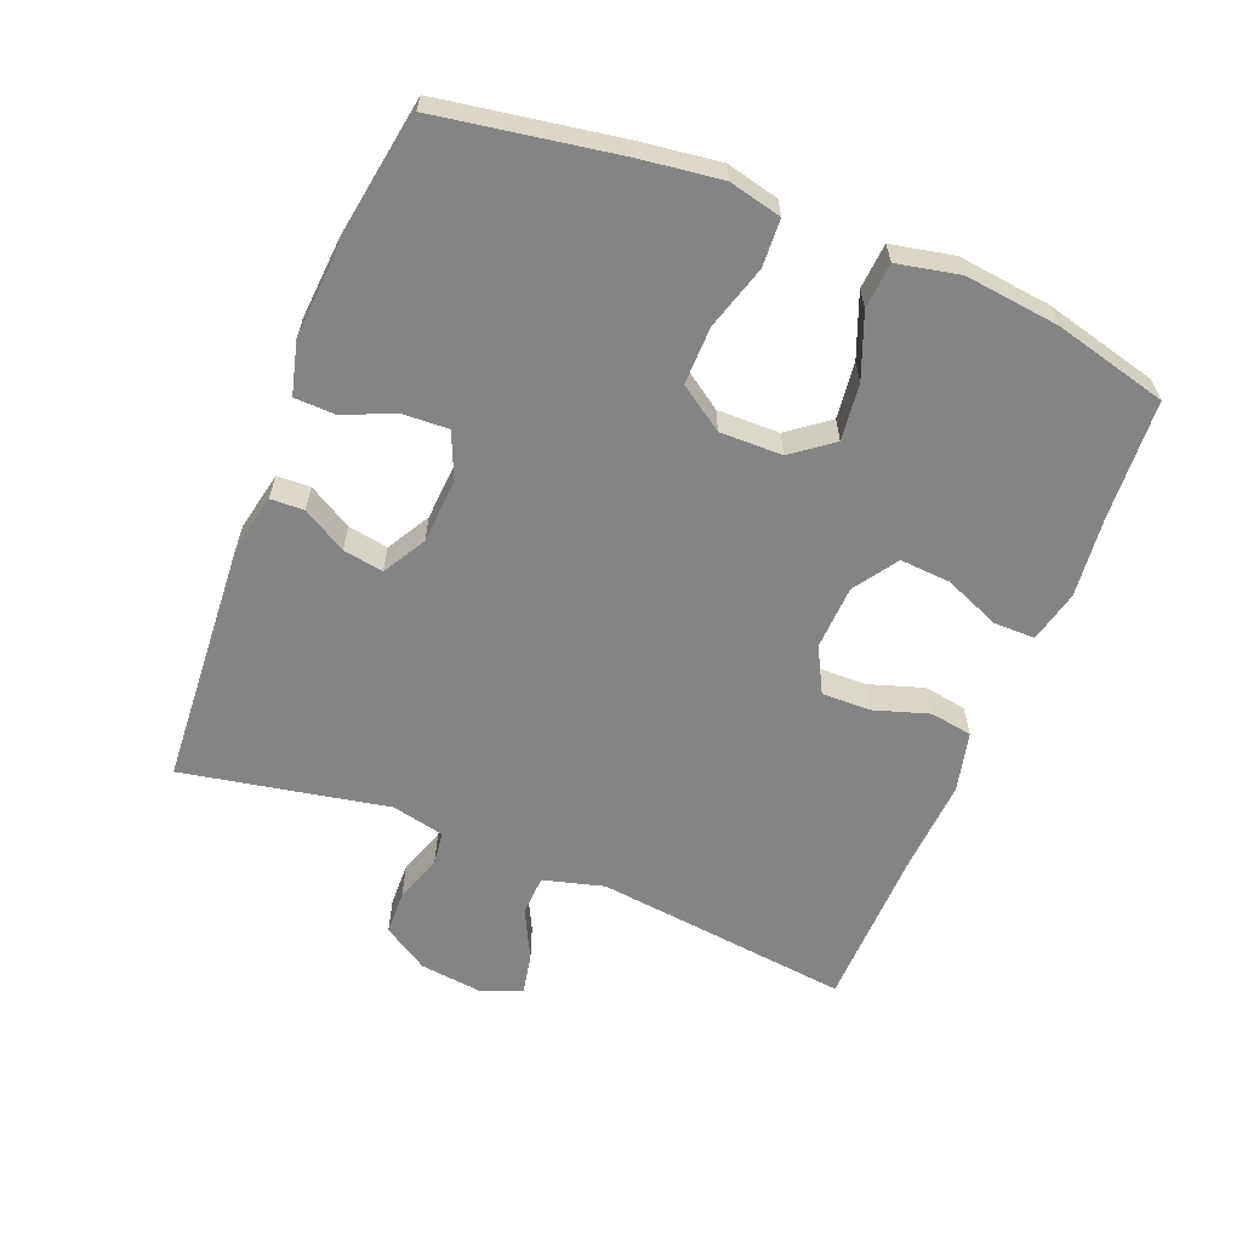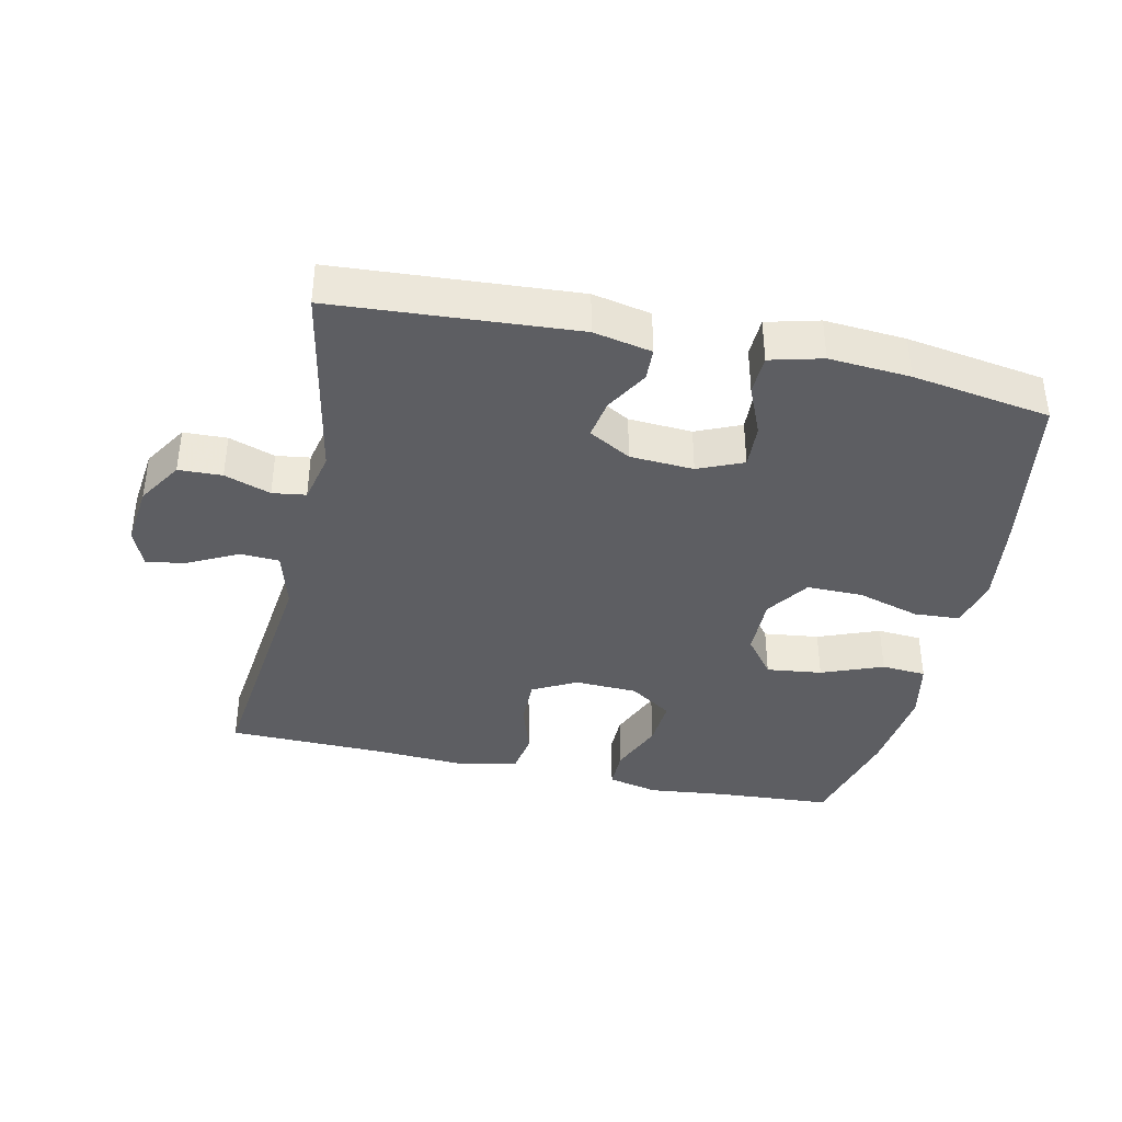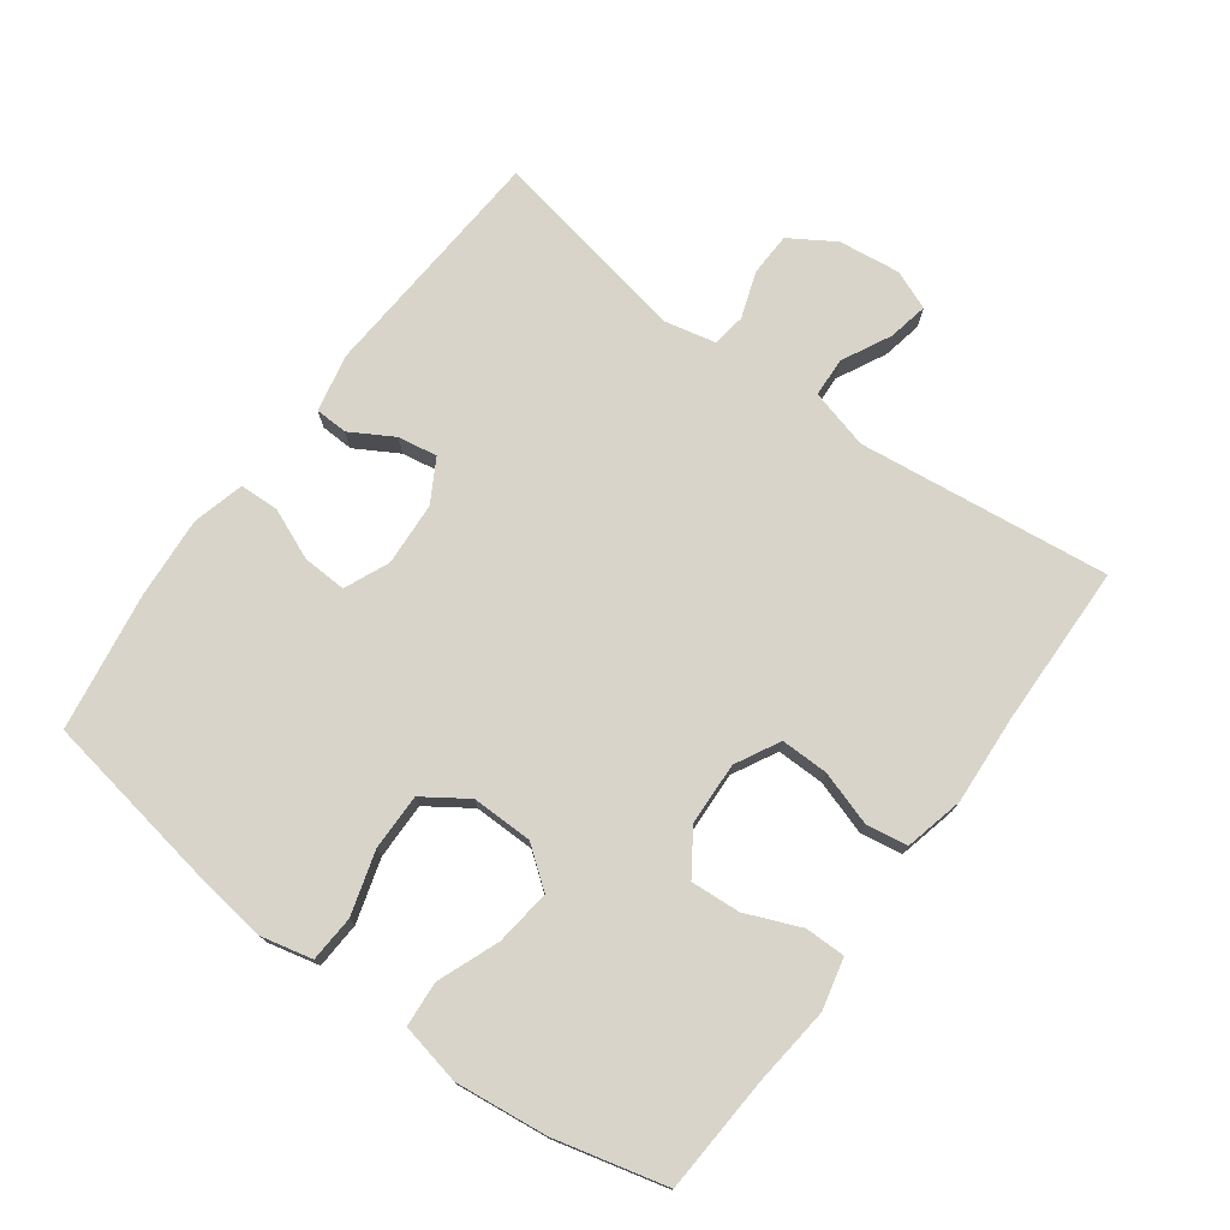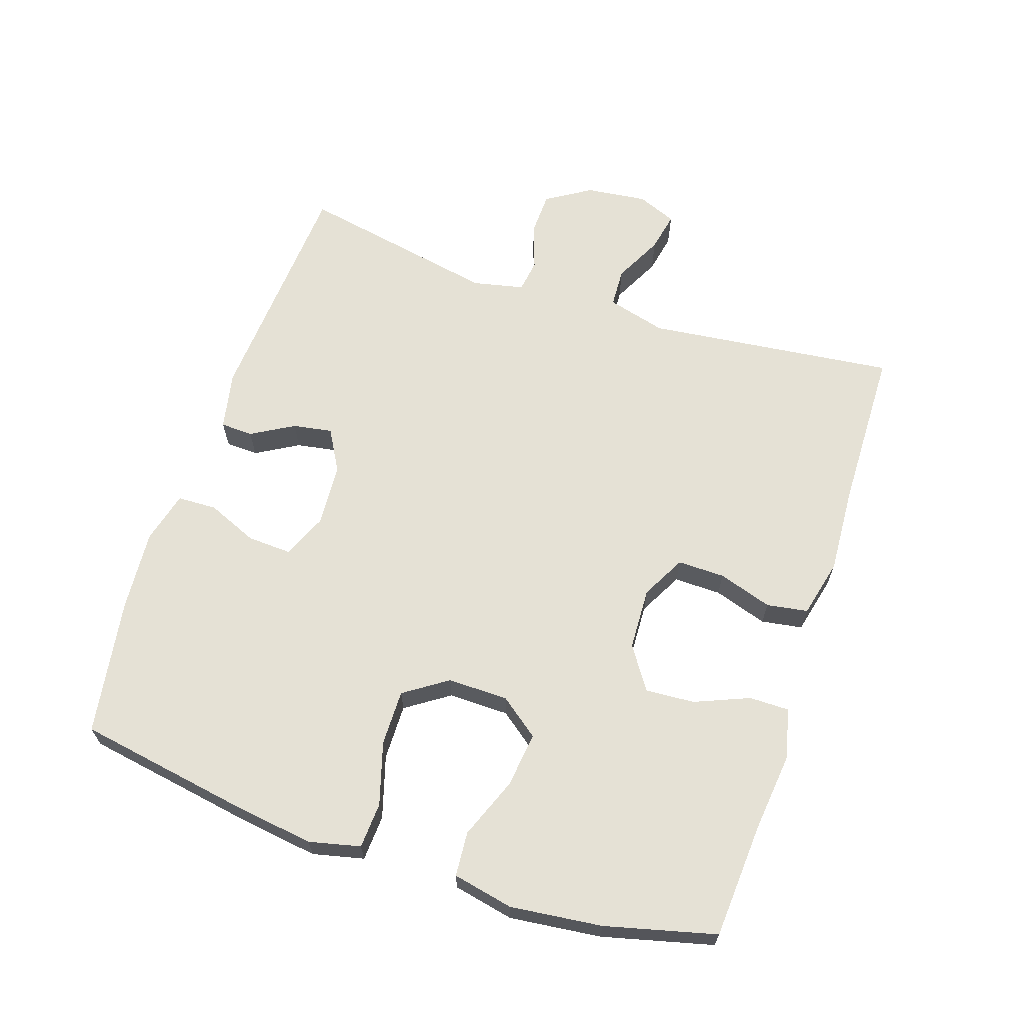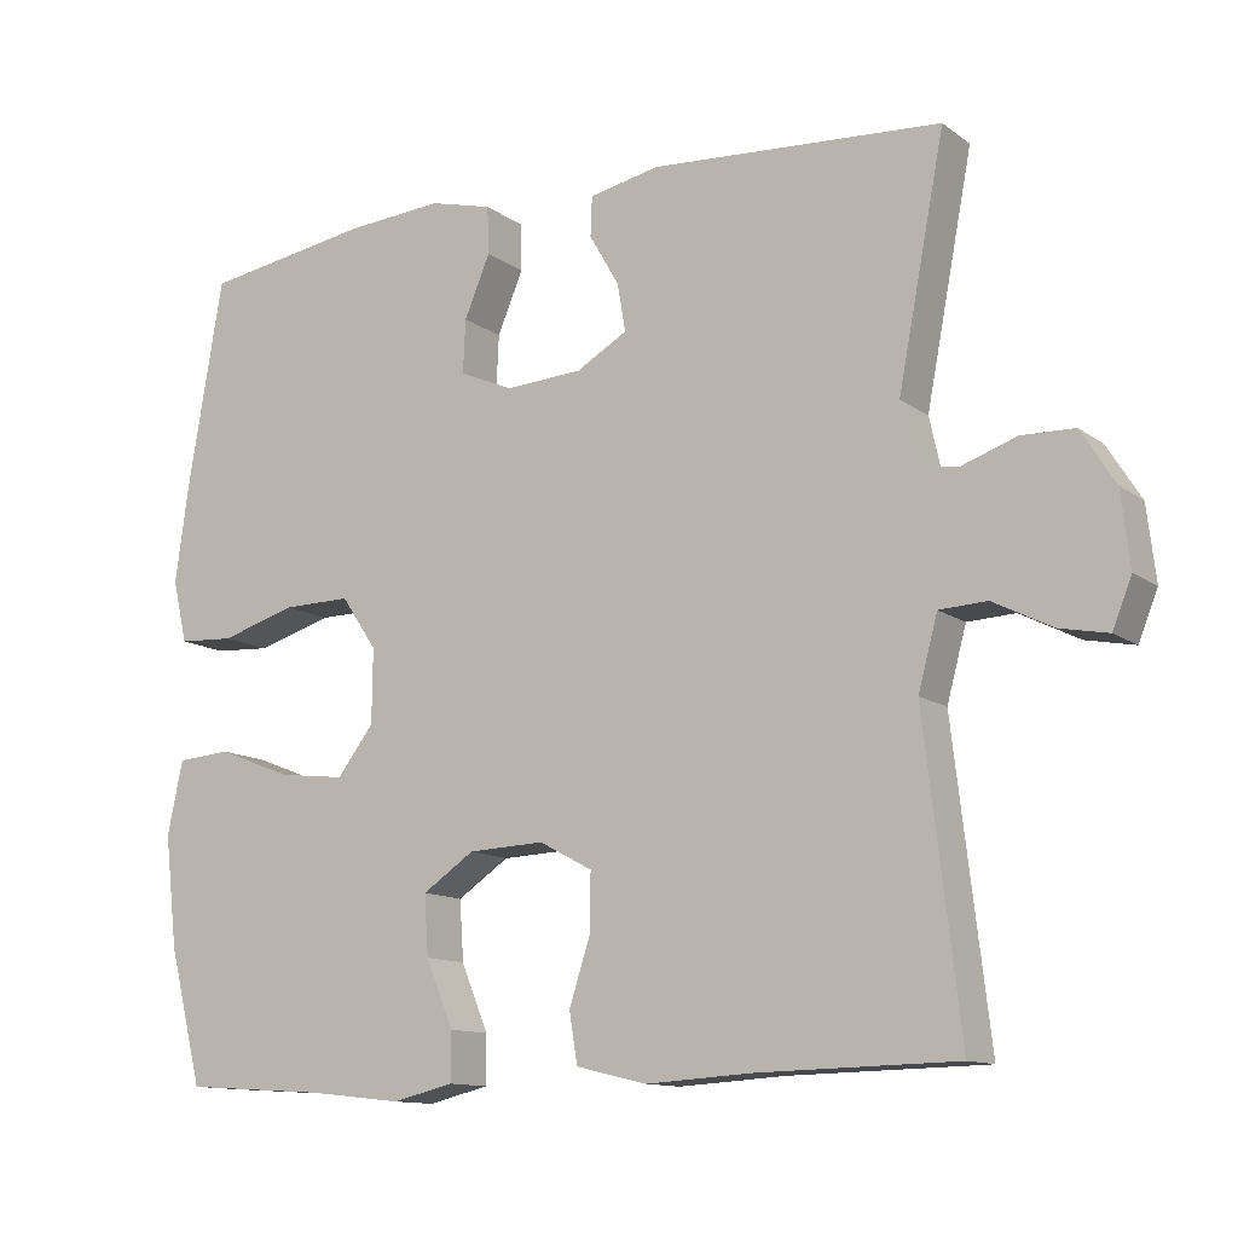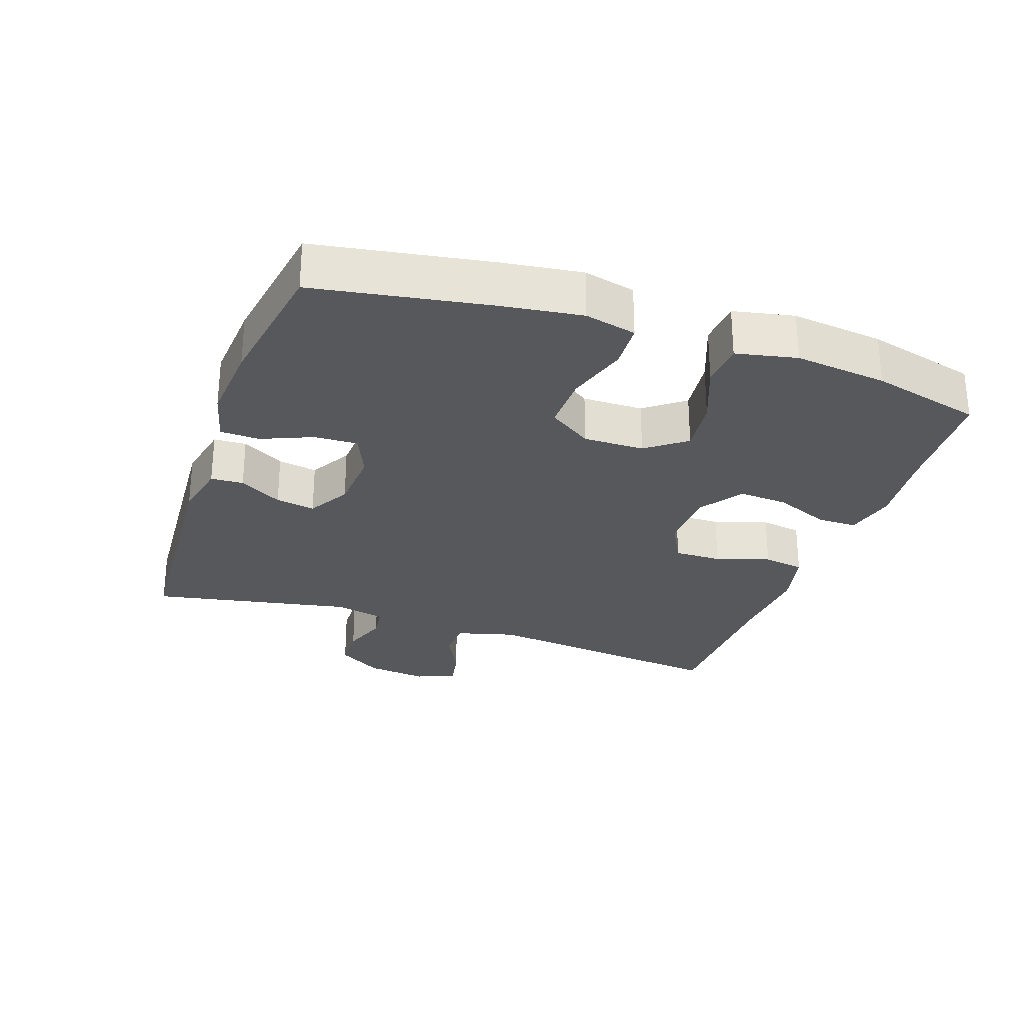
<metadata>
{"format":"obj","ext":"obj","renderer":"f3d","projection":"perspective","resolution":1024,"background":"white","views":[{"elev":-61.3,"azim":68.1,"up":"+Y"},{"elev":-38.5,"azim":-12.3,"up":"+Y"},{"elev":75.0,"azim":126.3,"up":"+Y"},{"elev":65.0,"azim":108.4,"up":"+Y"},{"elev":-12.2,"azim":-148.1,"up":"+Z"},{"elev":-27.8,"azim":70.9,"up":"+Y"}]}
</metadata>
<code>
v 0.5 0.07 -0.5
v 0.326 0.07 -0.511
v 0.208 0.07 -0.524
v 0.132 0.07 -0.506
v 0.132 0.07 -0.446
v 0.166 0.07 -0.364
v 0.171 0.07 -0.29
v 0.107 0.07 -0.247
v 0.013 0.07 -0.243
v -0.053 0.07 -0.278
v -0.052 0.07 -0.349
v -0.026 0.07 -0.43
v -0.036 0.07 -0.492
v -0.124 0.07 -0.513
v -0.256 0.07 -0.505
v -0.5 0.07 -0.5
v -0.456 0.07 -0.124
v -0.48 0.07 -0.035
v -0.539 0.07 -0.032
v -0.612 0.07 -0.069
v -0.672 0.07 -0.081
v -0.696 0.07 -0.022
v -0.685 0.07 0.07
v -0.643 0.07 0.137
v -0.578 0.07 0.139
v -0.509 0.07 0.115
v -0.459 0.07 0.122
v -0.442 0.07 0.199
v -0.5 0.07 0.5
v -0.14 0.07 0.524
v -0.053 0.07 0.506
v -0.051 0.07 0.457
v -0.088 0.07 0.393
v -0.098 0.07 0.334
v -0.035 0.07 0.298
v 0.06 0.07 0.292
v 0.127 0.07 0.321
v 0.124 0.07 0.387
v 0.092 0.07 0.463
v 0.094 0.07 0.522
v 0.172 0.07 0.542
v 0.293 0.07 0.533
v 0.5 0.07 0.5
v 0.544 0.07 0.239
v 0.56 0.07 0.121
v 0.542 0.07 0.044
v 0.473 0.07 0.04
v 0.379 0.07 0.068
v 0.295 0.07 0.069
v 0.251 0.07 0.004
v 0.252 0.07 -0.087
v 0.297 0.07 -0.146
v 0.38 0.07 -0.136
v 0.472 0.07 -0.1
v 0.539 0.07 -0.105
v 0.558 0.07 -0.196
v 0.542 0.07 -0.334
v 0.5 0 -0.5
v 0.326 0 -0.511
v 0.208 0 -0.524
v 0.132 0 -0.506
v 0.132 0 -0.446
v 0.166 0 -0.364
v 0.171 0 -0.29
v 0.107 0 -0.247
v 0.013 0 -0.243
v -0.053 0 -0.278
v -0.052 0 -0.349
v -0.026 0 -0.43
v -0.036 0 -0.492
v -0.124 0 -0.513
v -0.256 0 -0.505
v -0.5 0 -0.5
v -0.456 0 -0.124
v -0.48 0 -0.035
v -0.539 0 -0.032
v -0.612 0 -0.069
v -0.672 0 -0.081
v -0.696 0 -0.022
v -0.685 0 0.07
v -0.643 0 0.137
v -0.578 0 0.139
v -0.509 0 0.115
v -0.459 0 0.122
v -0.442 0 0.199
v -0.5 0 0.5
v -0.14 0 0.524
v -0.053 0 0.506
v -0.051 0 0.457
v -0.088 0 0.393
v -0.098 0 0.334
v -0.035 0 0.298
v 0.06 0 0.292
v 0.127 0 0.321
v 0.124 0 0.387
v 0.092 0 0.463
v 0.094 0 0.522
v 0.172 0 0.542
v 0.293 0 0.533
v 0.5 0 0.5
v 0.544 0 0.239
v 0.56 0 0.121
v 0.542 0 0.044
v 0.473 0 0.04
v 0.379 0 0.068
v 0.295 0 0.069
v 0.251 0 0.004
v 0.252 0 -0.087
v 0.297 0 -0.146
v 0.38 0 -0.136
v 0.472 0 -0.1
v 0.539 0 -0.105
v 0.558 0 -0.196
v 0.542 0 -0.334
f 57 1 2
f 56 57 2
f 55 56 2
f 54 55 2
f 53 54 2
f 4 5 6
f 3 4 6
f 2 3 6
f 53 2 6
f 52 53 6
f 51 52 6 7
f 50 51 7 8
f 46 47 48
f 45 46 48
f 44 45 48
f 43 44 48
f 42 43 48
f 41 42 48
f 40 41 48
f 39 40 48
f 38 39 48
f 37 38 48 49
f 36 37 49 50
f 31 32 33
f 30 31 33
f 29 30 33
f 28 29 33
f 27 28 33 34
f 24 25 26
f 23 24 26
f 22 23 26
f 21 22 26
f 20 21 26
f 19 20 26
f 18 19 26 27
f 27 34 35
f 18 27 35
f 17 18 35
f 13 14 15
f 12 13 15
f 11 12 15
f 15 16 17
f 11 15 17
f 10 11 17
f 50 8 9
f 36 50 9
f 35 36 9
f 17 35 9
f 9 10 17
f 59 58 114
f 59 114 113
f 59 113 112
f 59 112 111
f 59 111 110
f 63 62 61
f 63 61 60
f 63 60 59
f 63 59 110
f 63 110 109
f 64 63 109 108
f 65 64 108 107
f 105 104 103
f 105 103 102
f 105 102 101
f 105 101 100
f 105 100 99
f 105 99 98
f 105 98 97
f 105 97 96
f 105 96 95
f 106 105 95 94
f 107 106 94 93
f 90 89 88
f 90 88 87
f 90 87 86
f 90 86 85
f 91 90 85 84
f 83 82 81
f 83 81 80
f 83 80 79
f 83 79 78
f 83 78 77
f 83 77 76
f 84 83 76 75
f 92 91 84
f 92 84 75
f 92 75 74
f 72 71 70
f 72 70 69
f 72 69 68
f 74 73 72
f 74 72 68
f 74 68 67
f 66 65 107
f 66 107 93
f 66 93 92
f 66 92 74
f 74 67 66
f 1 58 59 2
f 2 59 60 3
f 3 60 61 4
f 4 61 62 5
f 5 62 63 6
f 6 63 64 7
f 7 64 65 8
f 8 65 66 9
f 9 66 67 10
f 10 67 68 11
f 11 68 69 12
f 12 69 70 13
f 13 70 71 14
f 14 71 72 15
f 15 72 73 16
f 16 73 74 17
f 17 74 75 18
f 18 75 76 19
f 19 76 77 20
f 20 77 78 21
f 21 78 79 22
f 22 79 80 23
f 23 80 81 24
f 24 81 82 25
f 25 82 83 26
f 26 83 84 27
f 27 84 85 28
f 28 85 86 29
f 29 86 87 30
f 30 87 88 31
f 31 88 89 32
f 32 89 90 33
f 33 90 91 34
f 34 91 92 35
f 35 92 93 36
f 36 93 94 37
f 37 94 95 38
f 38 95 96 39
f 39 96 97 40
f 40 97 98 41
f 41 98 99 42
f 42 99 100 43
f 43 100 101 44
f 44 101 102 45
f 45 102 103 46
f 46 103 104 47
f 47 104 105 48
f 48 105 106 49
f 49 106 107 50
f 50 107 108 51
f 51 108 109 52
f 52 109 110 53
f 53 110 111 54
f 54 111 112 55
f 55 112 113 56
f 56 113 114 57
f 57 114 58 1

</code>
